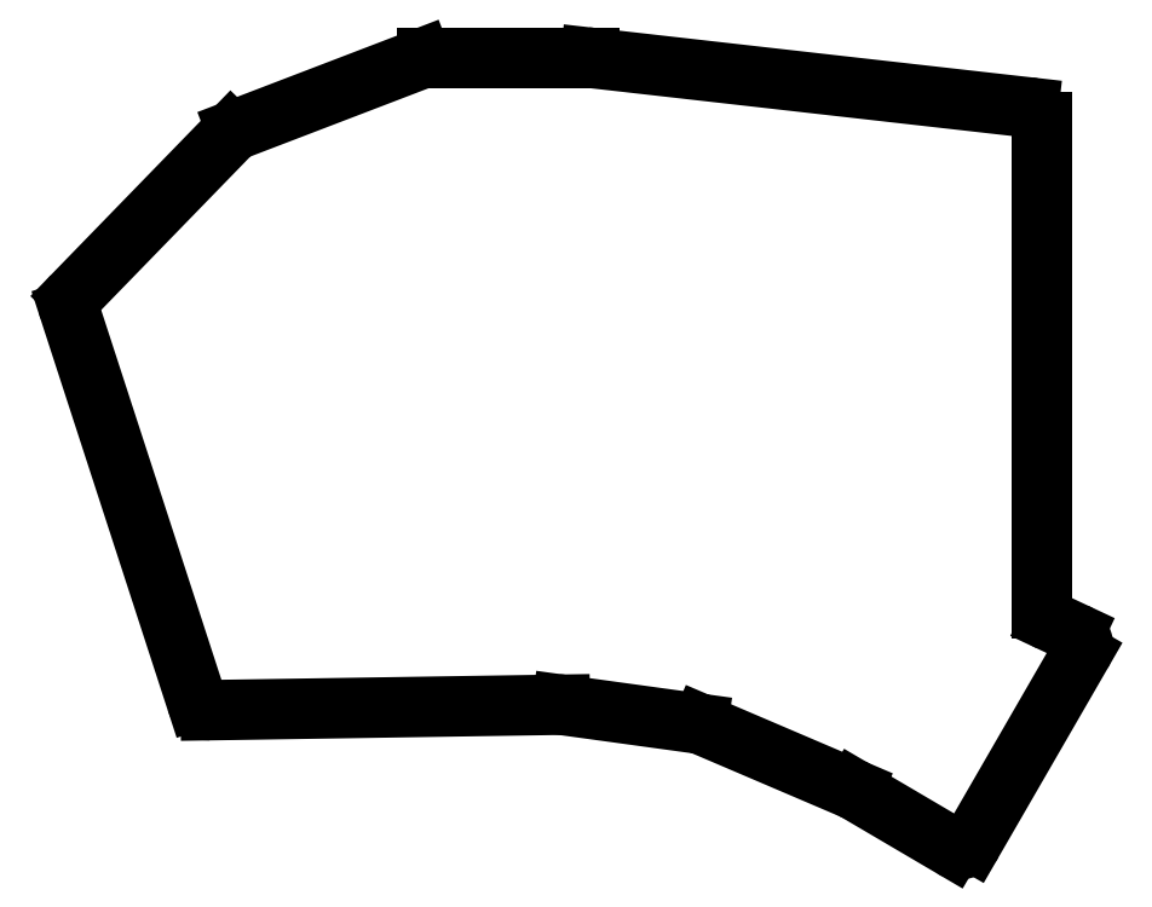
<metadata>
{"format":"dxf","ext":"dxf","renderer":"ezdxf+matplotlib","layout":"modelspace","background":"white","min_lineweight":24,"dpi":150}
</metadata>
<code>
0
SECTION
2
ENTITIES
0
LINE
8
0
10
90.59
20
-112.6
11
44.26
21
-113.4
0
LINE
8
0
10
25.54
20
-60.32
11
42.33
21
-112
0
LINE
8
0
10
26.01
20
-58.31
11
46.96
21
-36.75
0
LINE
8
0
10
47.68
20
-36.27
11
72.19
21
-26.87
0
LINE
8
0
10
72.91
20
-26.74
11
94.43
21
-26.74
0
LINE
8
0
10
94.65
20
-26.75
11
152.8
21
-33.34
0
LINE
8
0
10
154.5
20
-35.33
11
154.5
21
-99.77
0
LINE
8
0
10
155.7
20
-101.6
11
158.9
21
-103.1
0
LINE
8
0
10
159.8
20
-105.9
11
145.4
21
-130.8
0
LINE
8
0
10
142.6
20
-131.6
11
129.7
21
-124
0
LINE
8
0
10
129.5
20
-123.9
11
109.4
21
-115.3
0
LINE
8
0
10
108.9
20
-115.1
11
90.89
21
-112.7
0
ARC
8
0
10
44.23
20
-111.4
40
2
50
198
51
270.9
0
ARC
8
0
10
27.44
20
-59.7
40
2
50
135.8
51
198
0
ARC
8
0
10
48.39
20
-38.14
40
2
50
111
51
135.8
0
ARC
8
0
10
72.91
20
-28.74
40
2
50
90
51
111
0
ARC
8
0
10
94.43
20
-28.74
40
2
50
83.53
51
90
0
ARC
8
0
10
152.5
20
-35.33
40
2
50
0
51
83.53
0
ARC
8
0
10
156.5
20
-99.77
40
2
50
180
51
244.9
0
ARC
8
0
10
158
20
-104.9
40
2
50
330
51
64.87
0
ARC
8
0
10
143.6
20
-129.8
40
2
50
239.5
51
330
0
ARC
8
0
10
128.7
20
-125.7
40
2
50
59.54
51
66.85
0
ARC
8
0
10
108.6
20
-117.1
40
2
50
66.85
51
82.16
0
ARC
8
0
10
90.62
20
-114.6
40
2
50
82.16
51
90.89
0
ENDSEC
0
EOF

</code>
